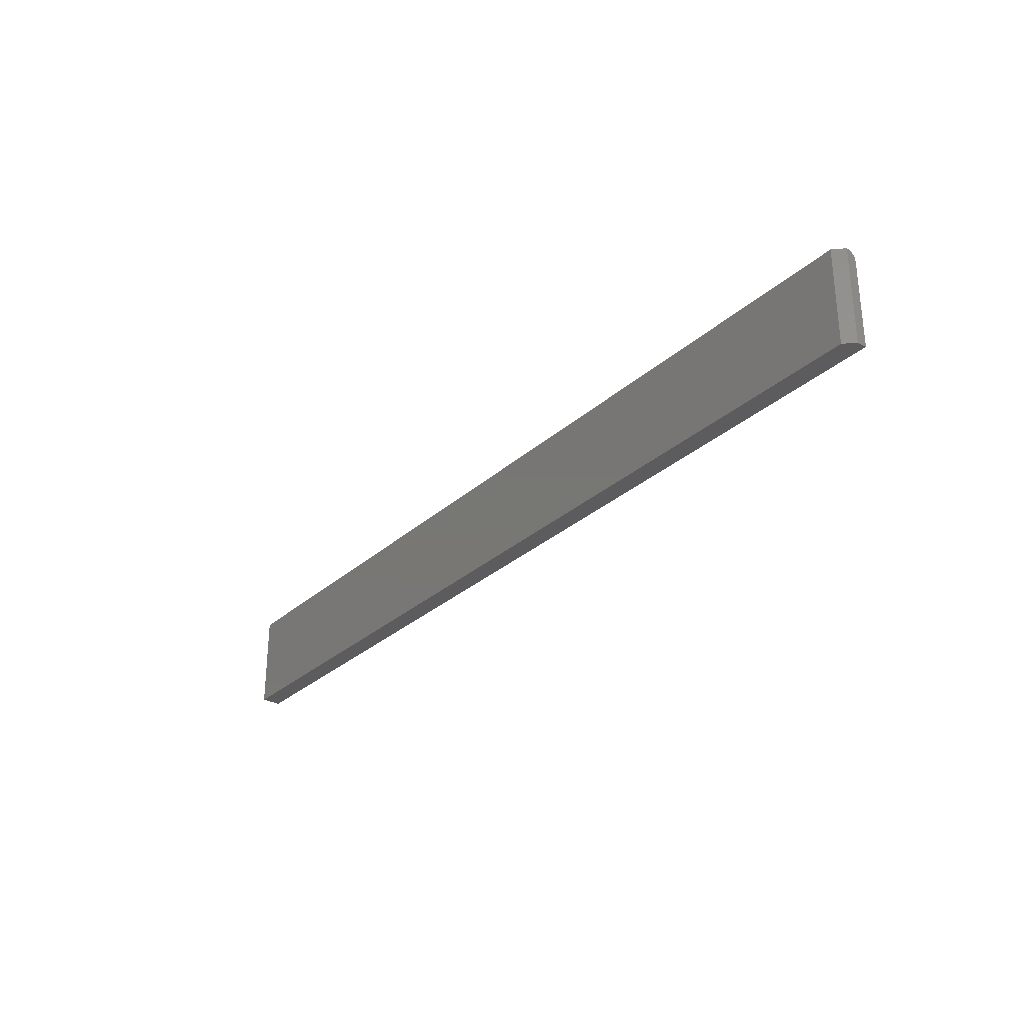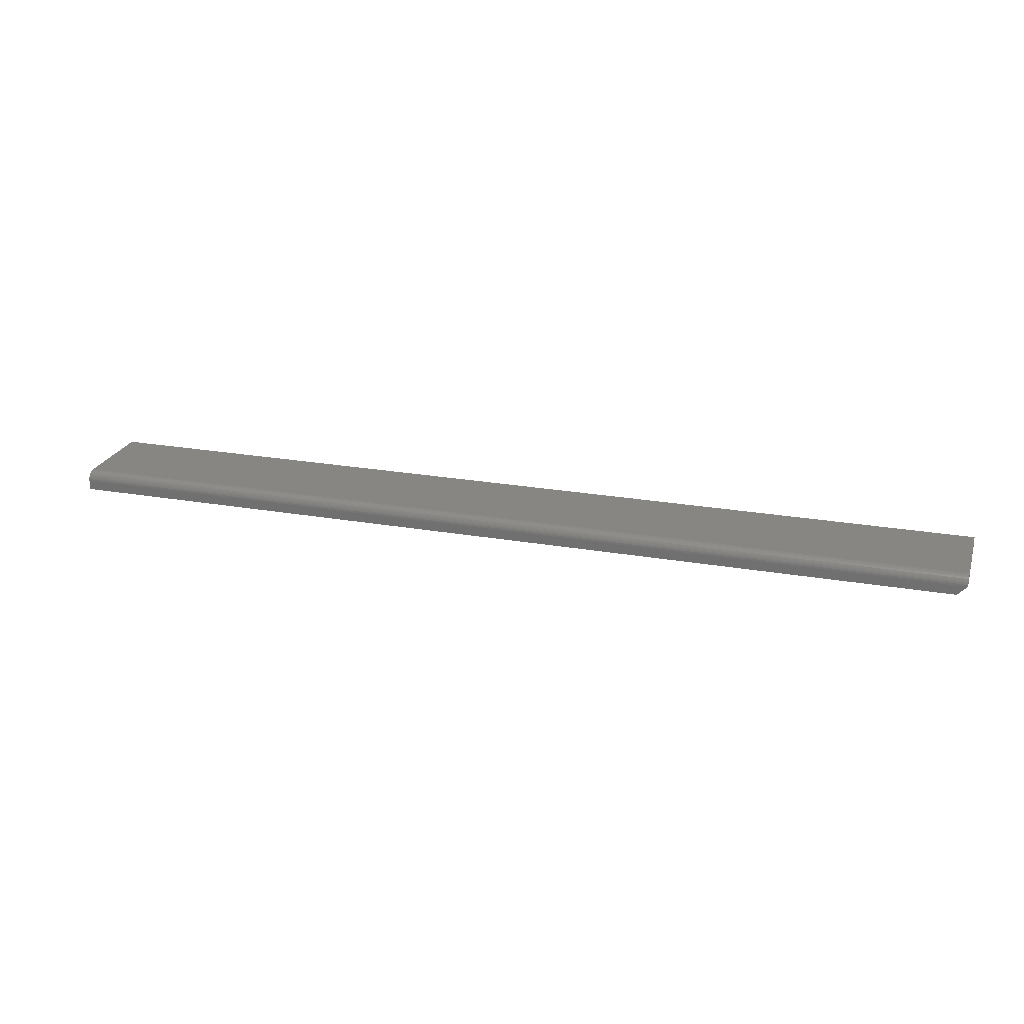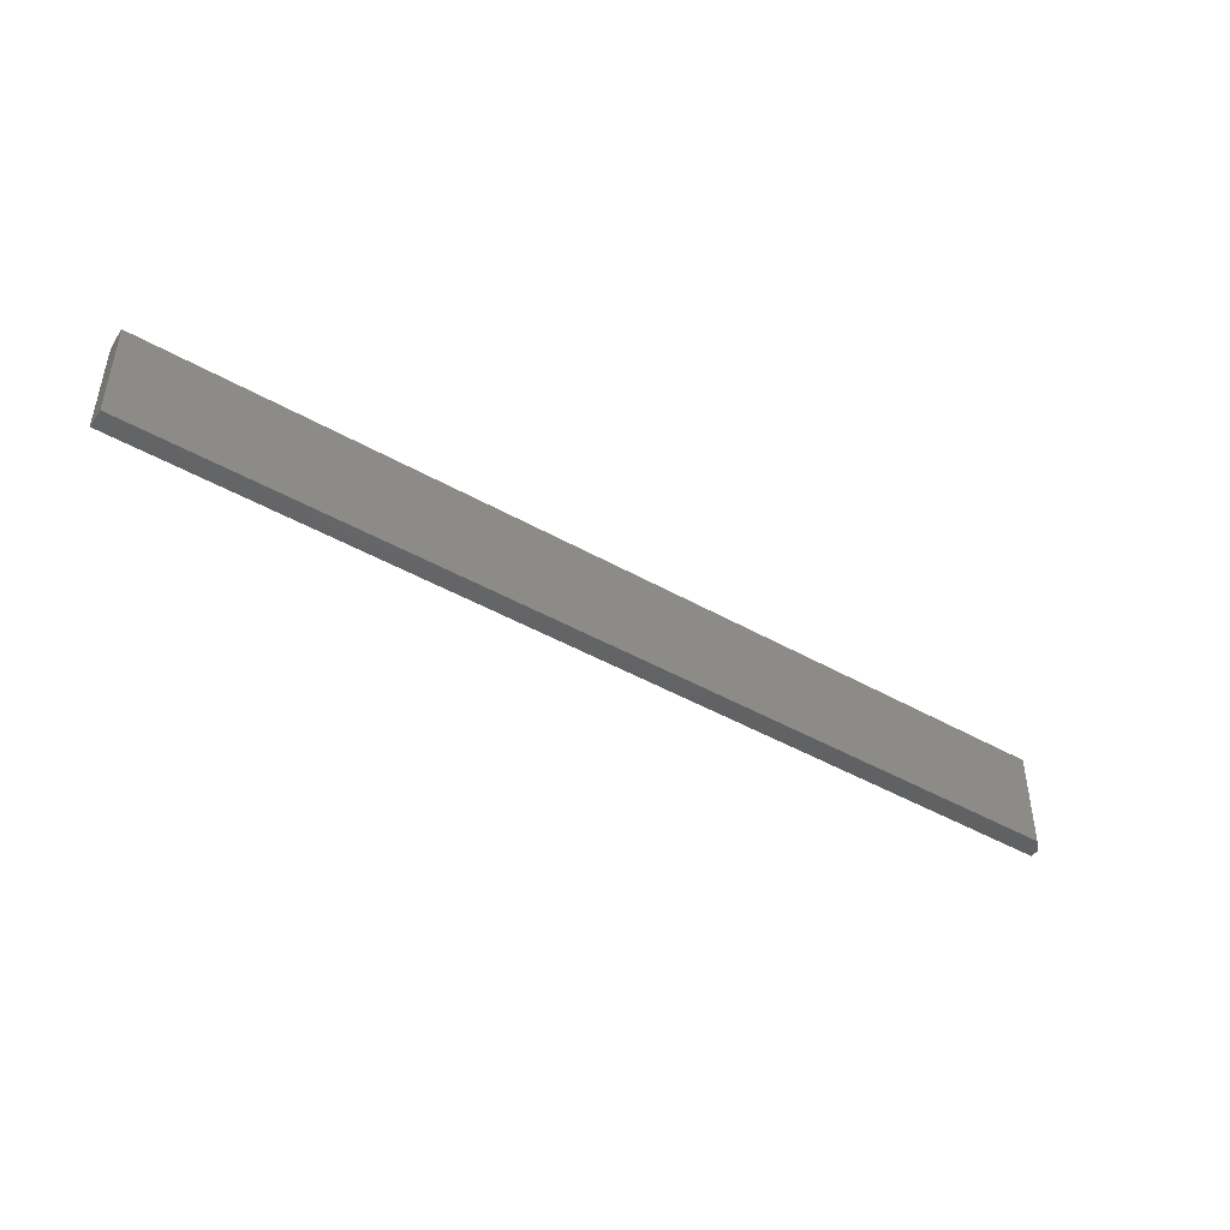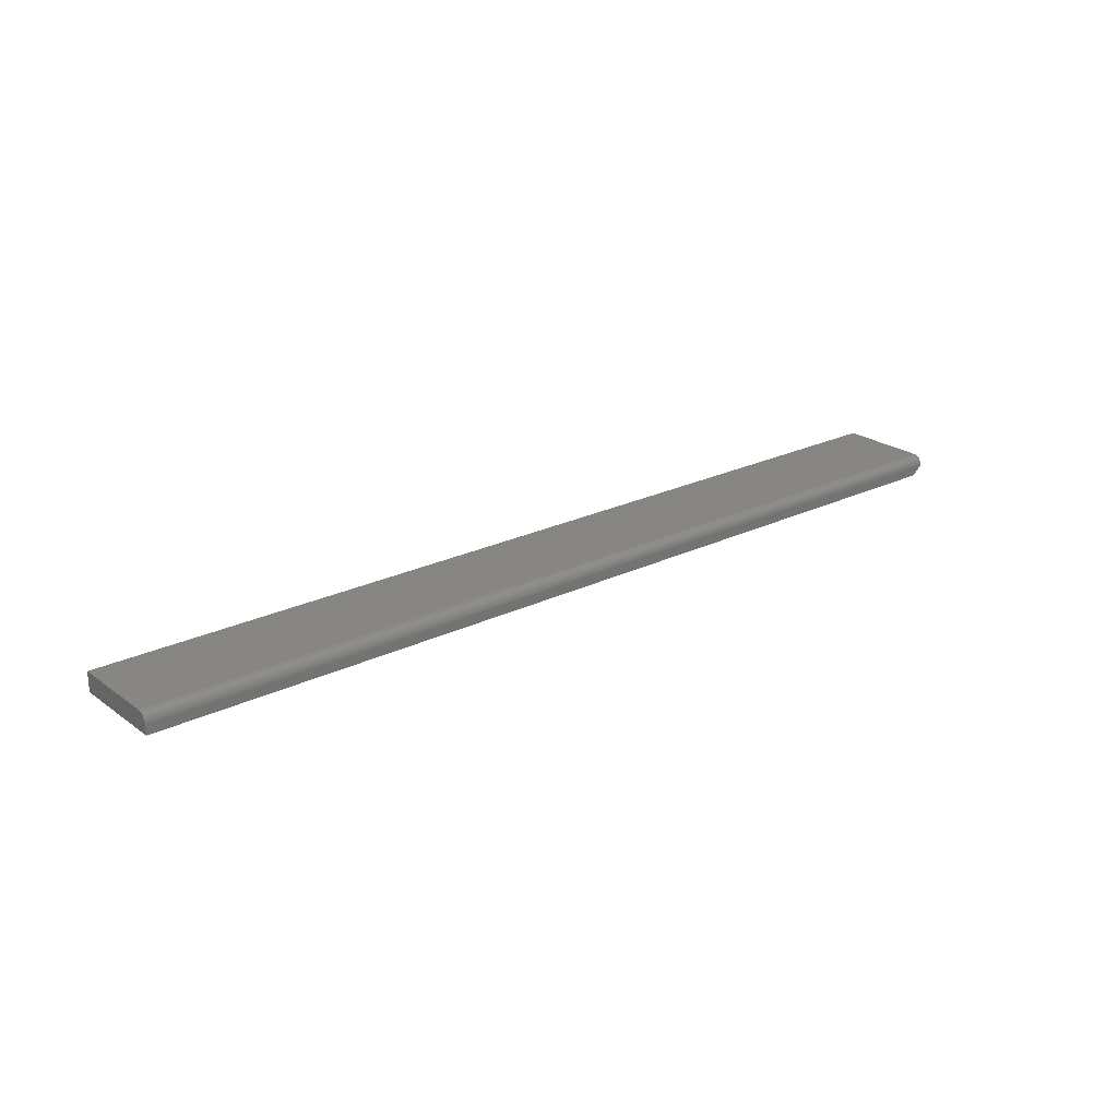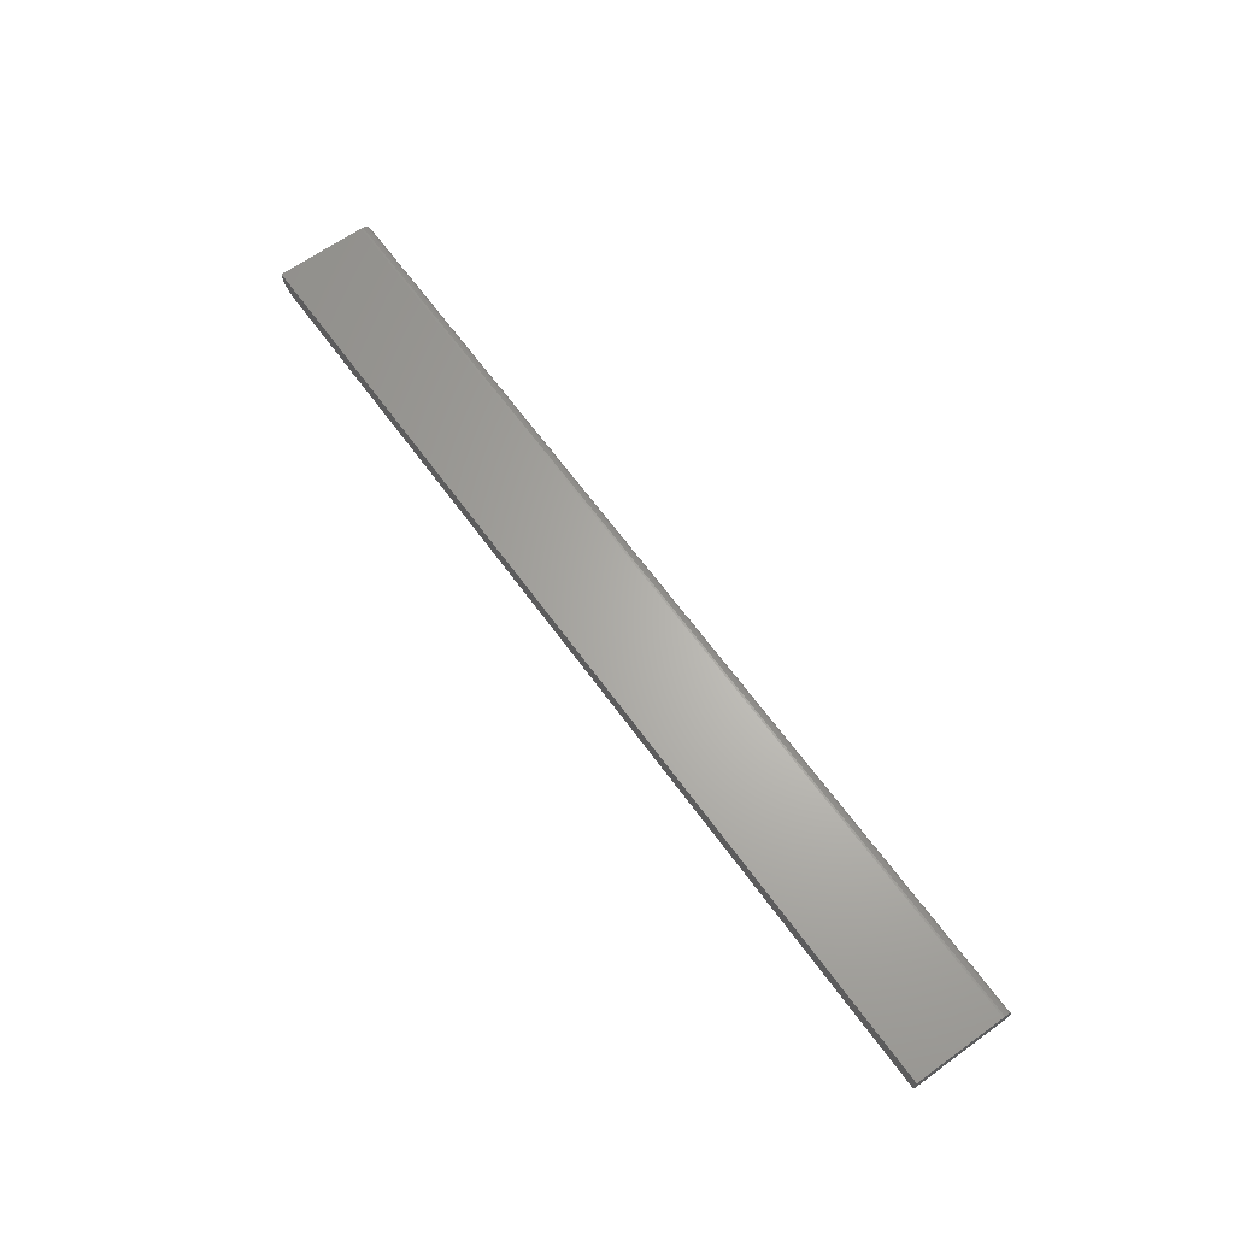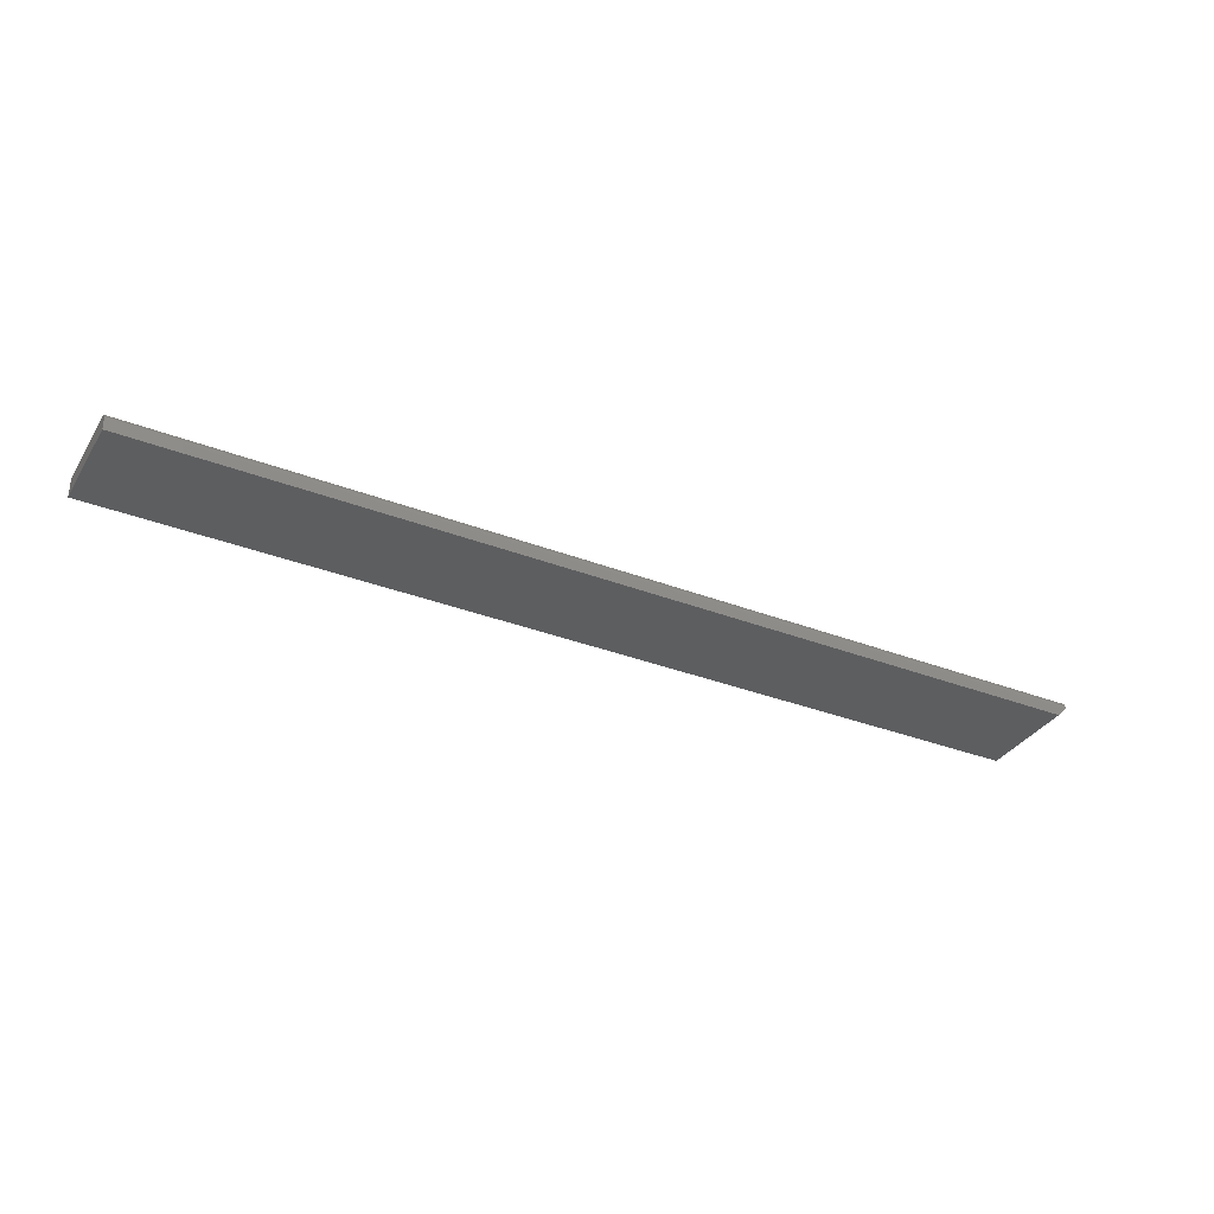
<metadata>
{"format":"stl","ext":"stl","renderer":"f3d","projection":"perspective","resolution":1024,"background":"white","views":[{"elev":-29.7,"azim":52.2,"up":"+Z"},{"elev":23.1,"azim":16.7,"up":"+Y"},{"elev":-44.9,"azim":-33.5,"up":"+Z"},{"elev":23.2,"azim":-39.5,"up":"+Y"},{"elev":64.8,"azim":-125.9,"up":"+Y"},{"elev":-34.1,"azim":-27.6,"up":"+Y"}]}
</metadata>
<code>
# stl→obj: 25 verts, 46 faces
v 0.7344 -0.03125 0.07977
v 0.75 -0.01562 0.07977
v -0.75 -0.03125 0.07977
v -0.75 -0.01562 0.07977
v 0.75 1.744e-16 0.06414
v 0.75 -0.0003002 0.06719
v 0.75 -0.001189 0.07012
v 0.75 -0.002633 0.07283
v 0.75 -0.004576 0.07519
v 0.75 -0.006944 0.07714
v 0.75 -0.009646 0.07858
v 0.75 -0.01562 -0.07812
v 0.75 1.665e-16 -0.07812
v 0.75 -0.01258 0.07947
v -0.75 0 -0.07812
v -0.75 7.898e-18 0.06414
v -0.75 -0.01258 0.07947
v -0.75 -0.009646 0.07858
v -0.75 -0.001189 0.07012
v -0.75 -0.0003002 0.06719
v -0.75 -0.03125 -0.07812
v -0.75 -0.006944 0.07714
v -0.75 -0.004576 0.07519
v -0.75 -0.002633 0.07283
v 0.7344 -0.03125 -0.07812
f 1 2 3
f 3 2 4
f 5 6 7
f 5 7 8
f 5 8 9
f 5 9 10
f 5 10 11
f 12 13 5
f 12 5 11
f 12 11 14
f 12 14 2
f 15 16 13
f 13 16 5
f 4 17 18
f 16 19 20
f 21 3 19
f 21 19 16
f 21 16 15
f 3 4 18
f 3 18 22
f 3 22 23
f 3 23 24
f 3 24 19
f 25 12 1
f 1 12 2
f 5 16 6
f 6 16 20
f 6 20 7
f 7 20 19
f 7 19 8
f 8 19 24
f 8 24 9
f 9 24 23
f 9 23 10
f 10 23 22
f 10 22 11
f 11 22 18
f 11 18 14
f 14 18 17
f 14 17 2
f 2 17 4
f 21 25 3
f 3 25 1
f 21 15 25
f 25 15 13
f 25 13 12

</code>
